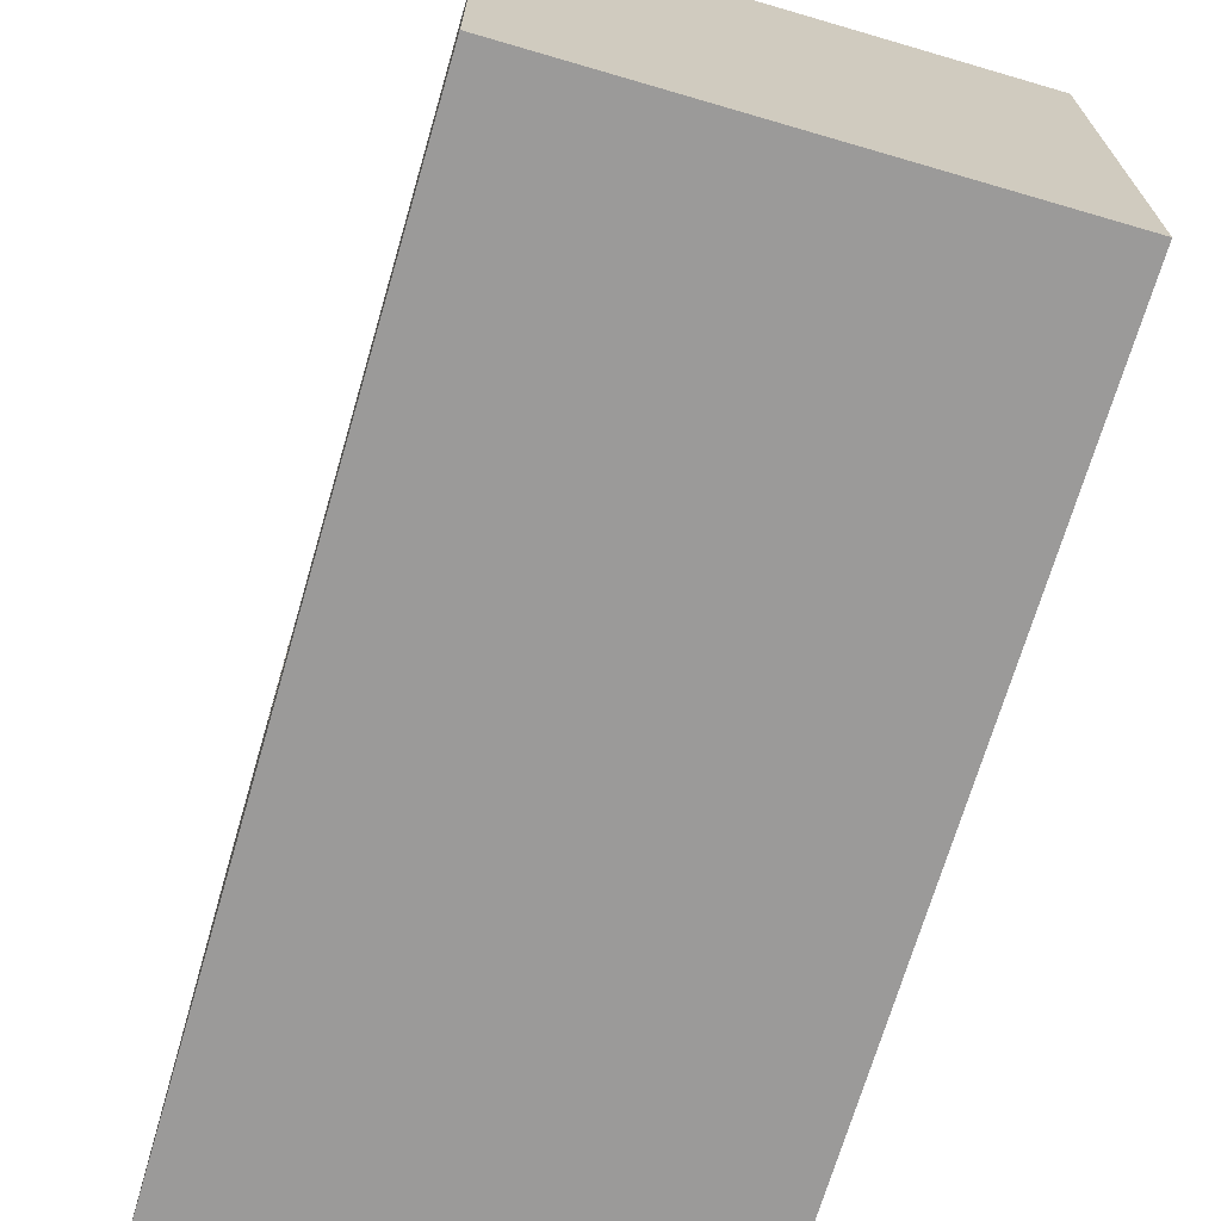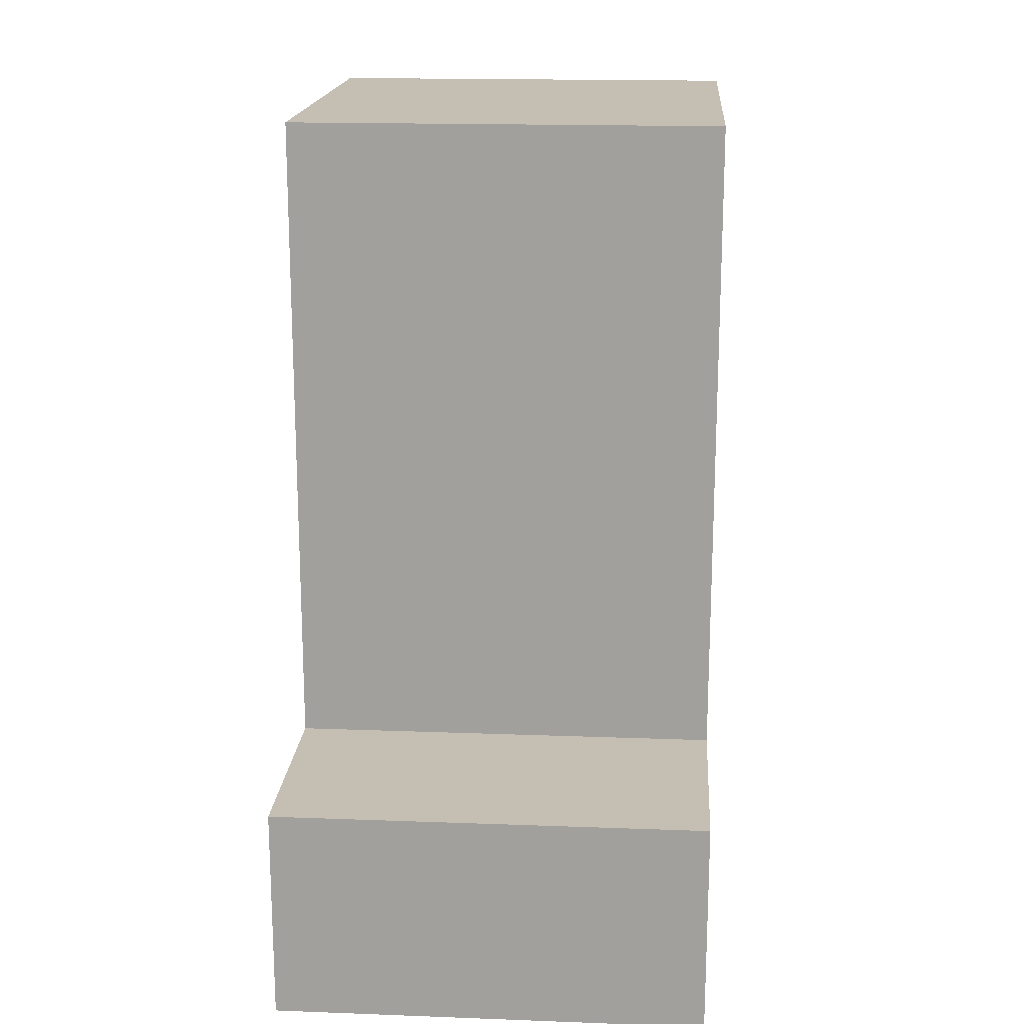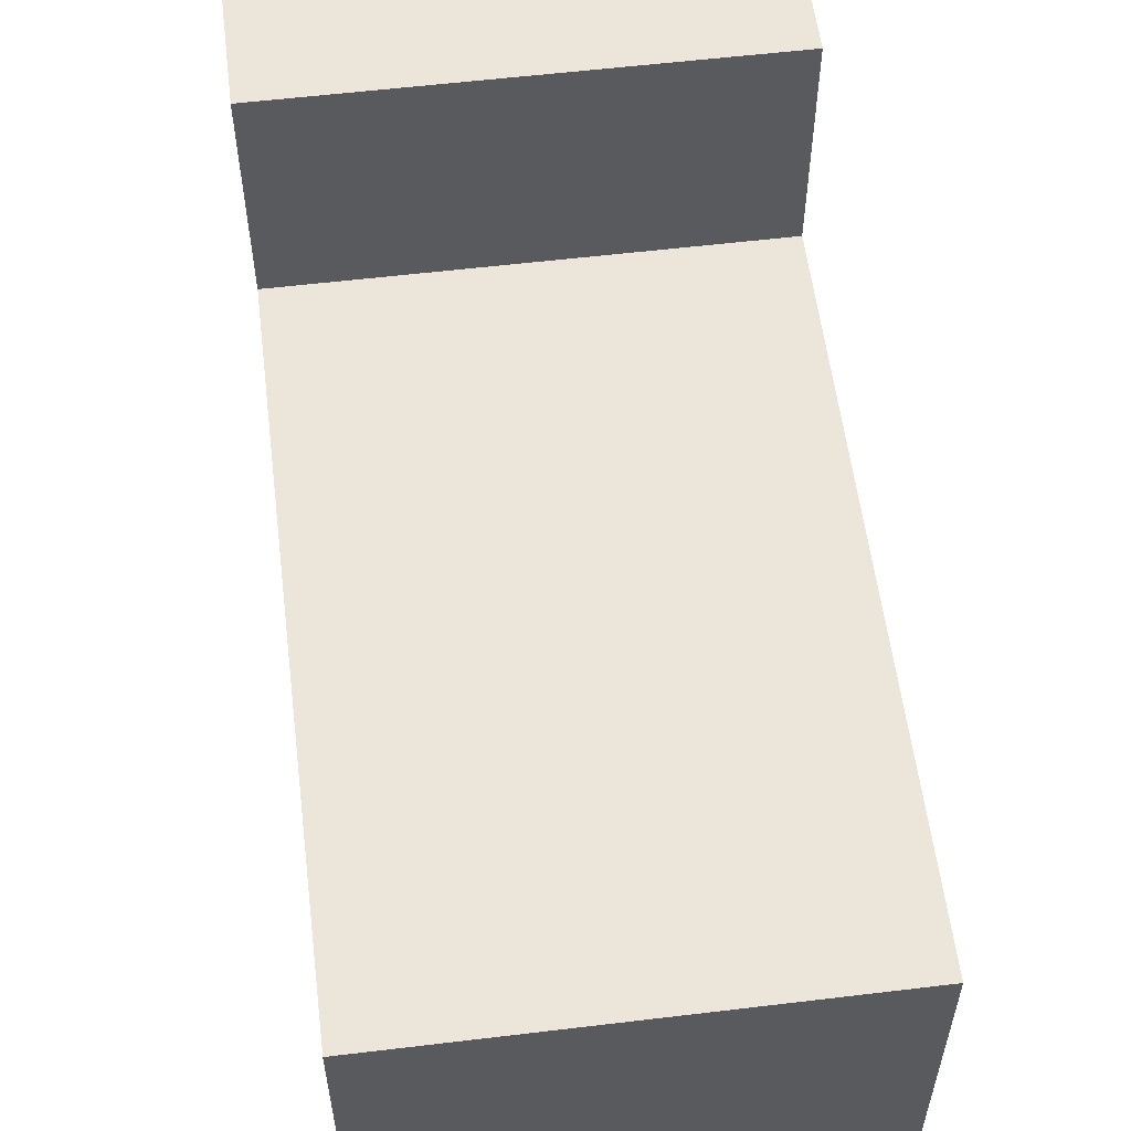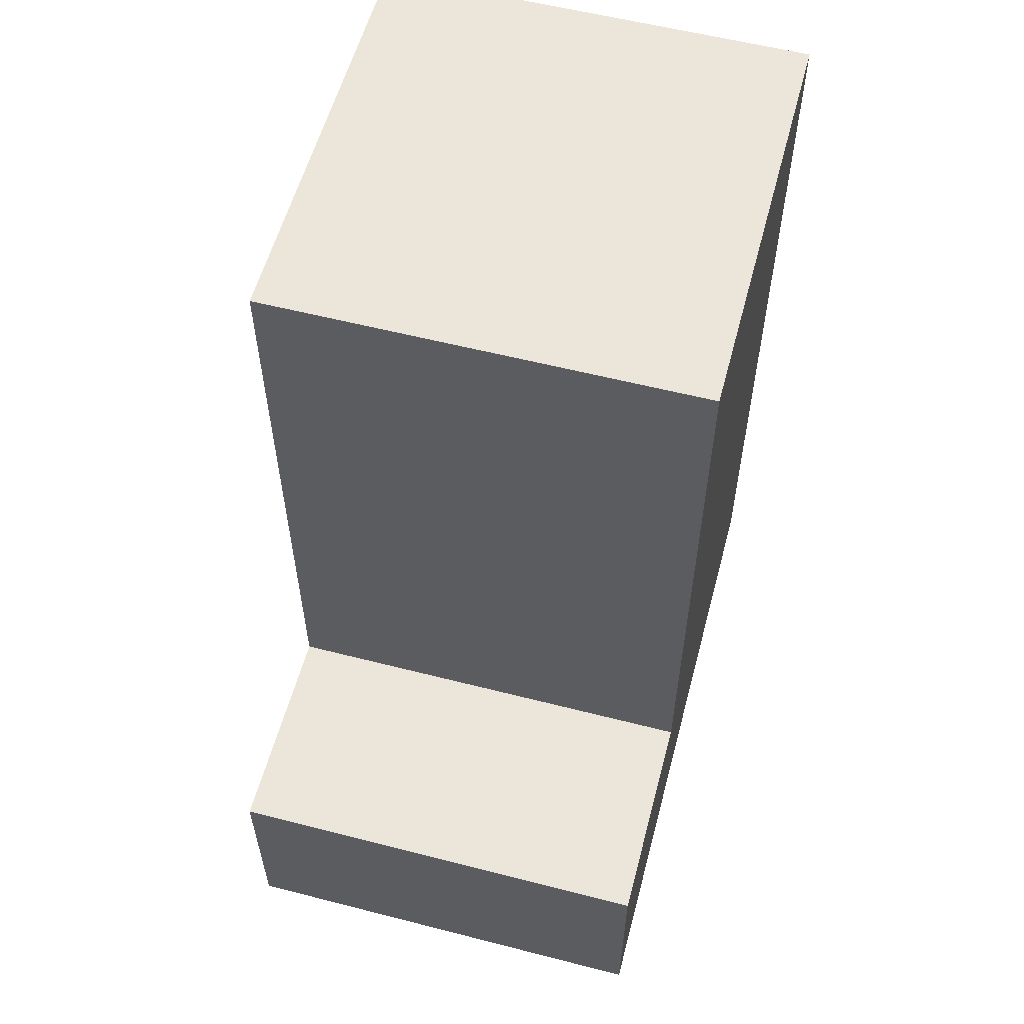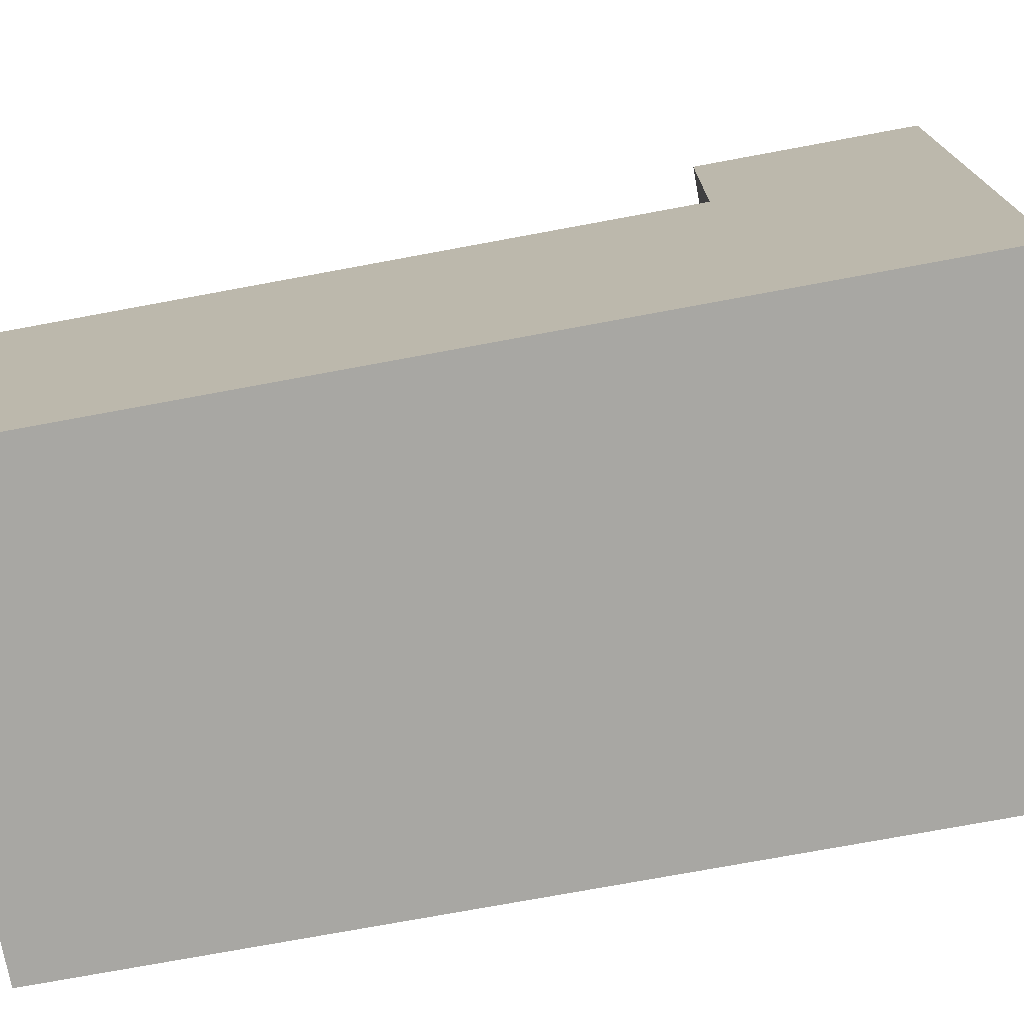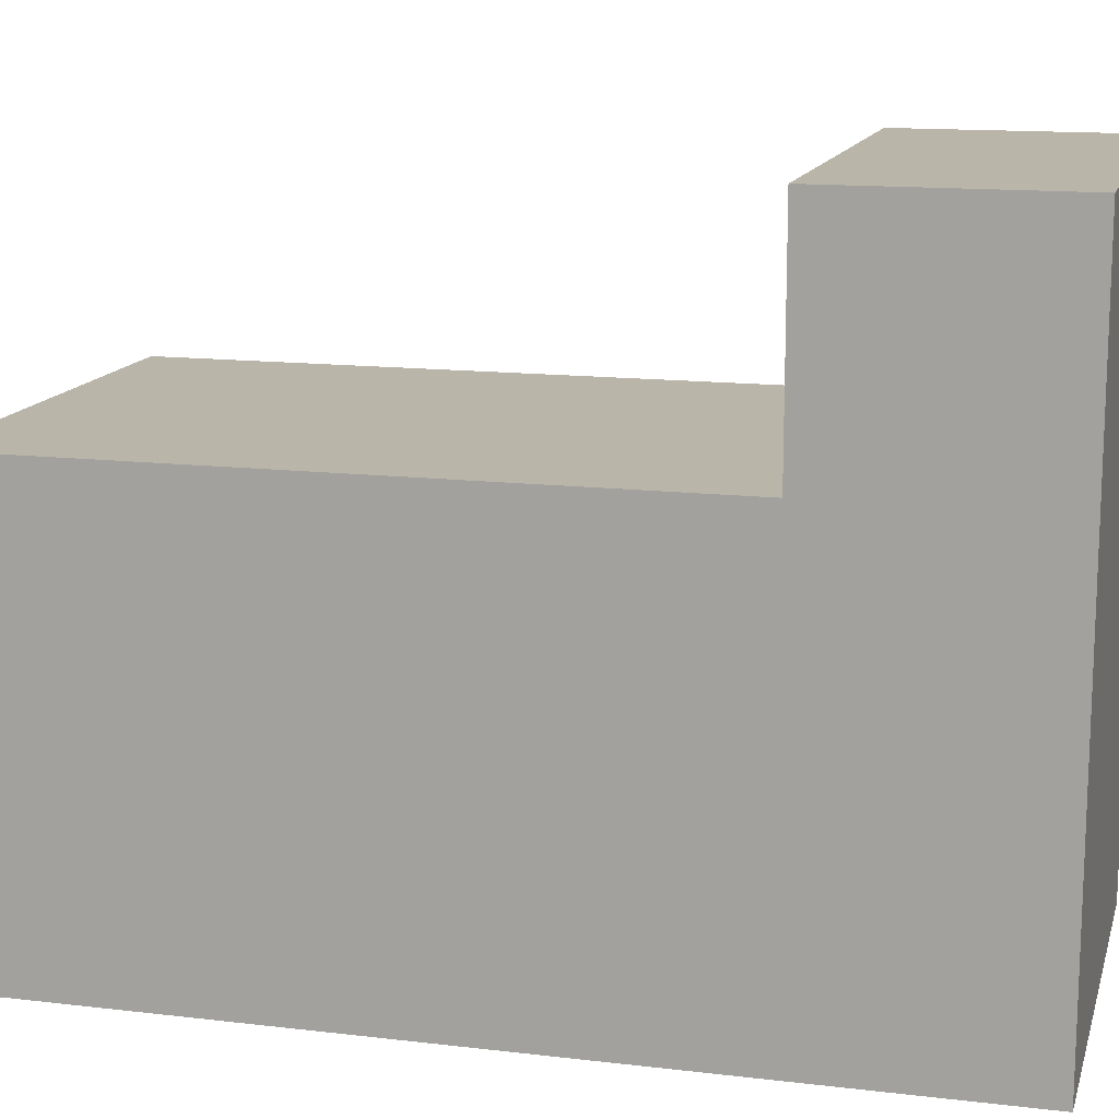
<metadata>
{"format":"obj","ext":"obj","renderer":"f3d","projection":"perspective","resolution":1024,"background":"white","views":[{"elev":-69.5,"azim":163.7,"up":"+Z"},{"elev":17.6,"azim":4.2,"up":"+Y"},{"elev":57.5,"azim":172.9,"up":"+Z"},{"elev":57.6,"azim":14.9,"up":"+Y"},{"elev":-74.4,"azim":-79.5,"up":"+Z"},{"elev":13.7,"azim":-75.2,"up":"+Z"}]}
</metadata>
<code>
g WitchLeg
v -1 0 2
v -1 0 -1
v -1 1 2
v -1 1 1
v -1 4 1
v -1 4 -1
v 1 0 2
v 1 0 -1
v 1 1 2
v 1 1 1
v 1 4 1
v 1 4 -1
v -1 0 2
v -1 1 2
v 1 0 2
v 1 1 2
v -1 1 1
v -1 4 1
v 1 1 1
v 1 4 1
v -1 0 -1
v -1 4 -1
v 1 0 -1
v 1 4 -1
v -1 0 2
v 1 0 2
v -1 0 -1
v 1 0 -1
v -1 1 2
v 1 1 2
v -1 1 1
v 1 1 1
v -1 4 1
v 1 4 1
v -1 4 -1
v 1 4 -1
f 3 2 1
f 4 2 3
f 5 2 4
f 6 2 5
f 7 8 9
f 9 8 10
f 10 8 11
f 11 8 12
f 15 14 13
f 16 14 15
f 19 18 17
f 20 18 19
f 21 22 23
f 23 22 24
f 27 26 25
f 28 26 27
f 29 30 31
f 31 30 32
f 33 34 35
f 35 34 36

</code>
